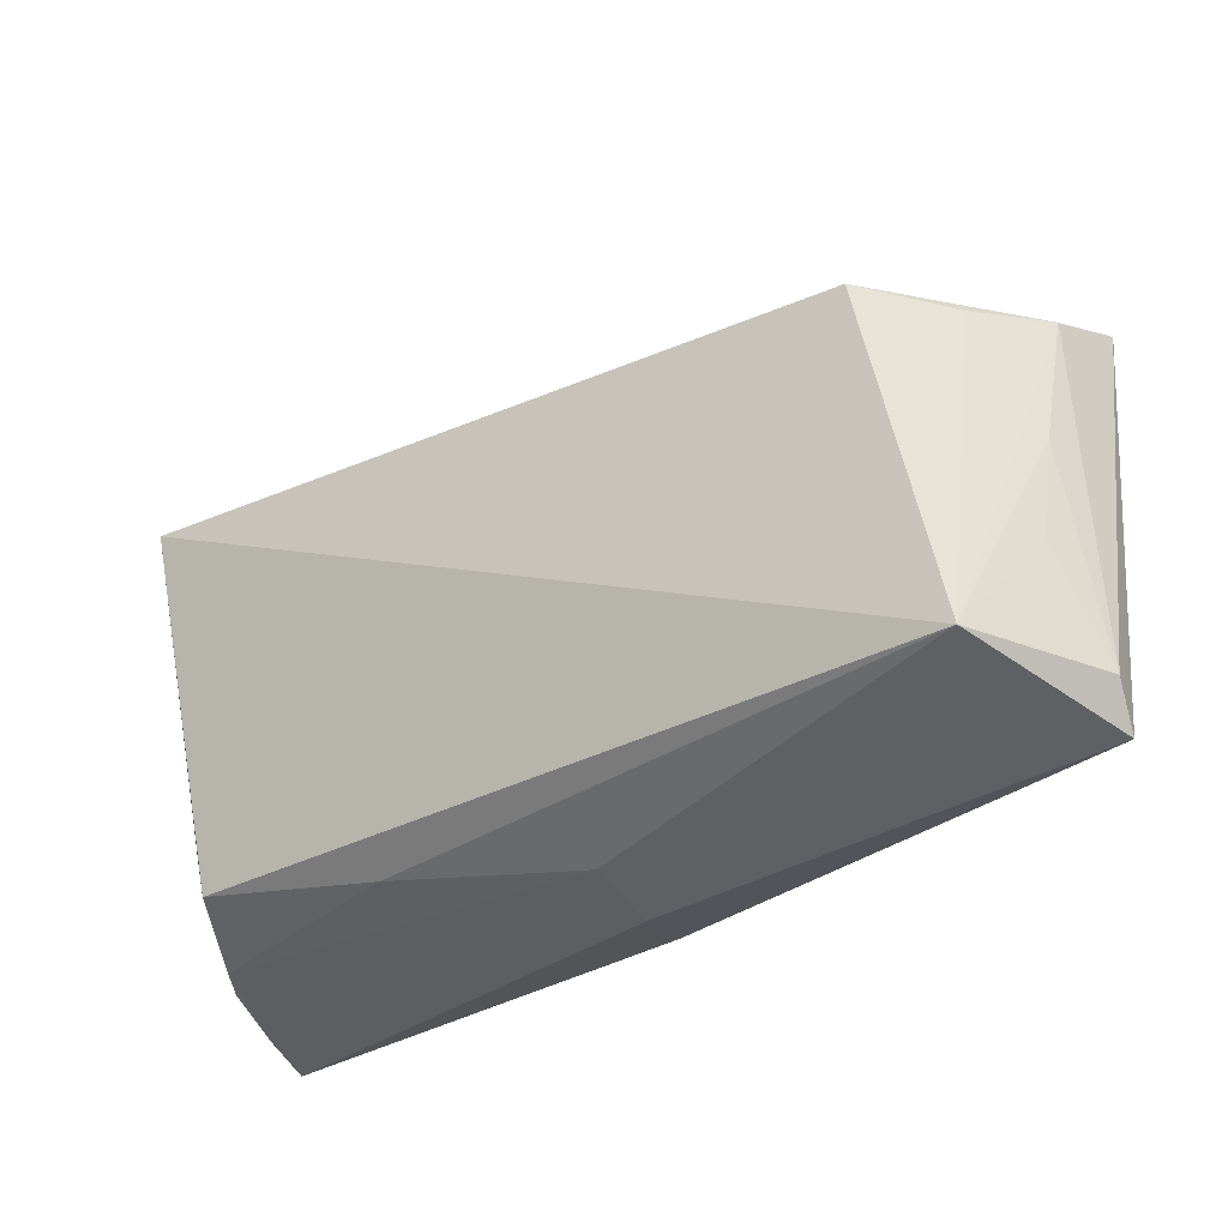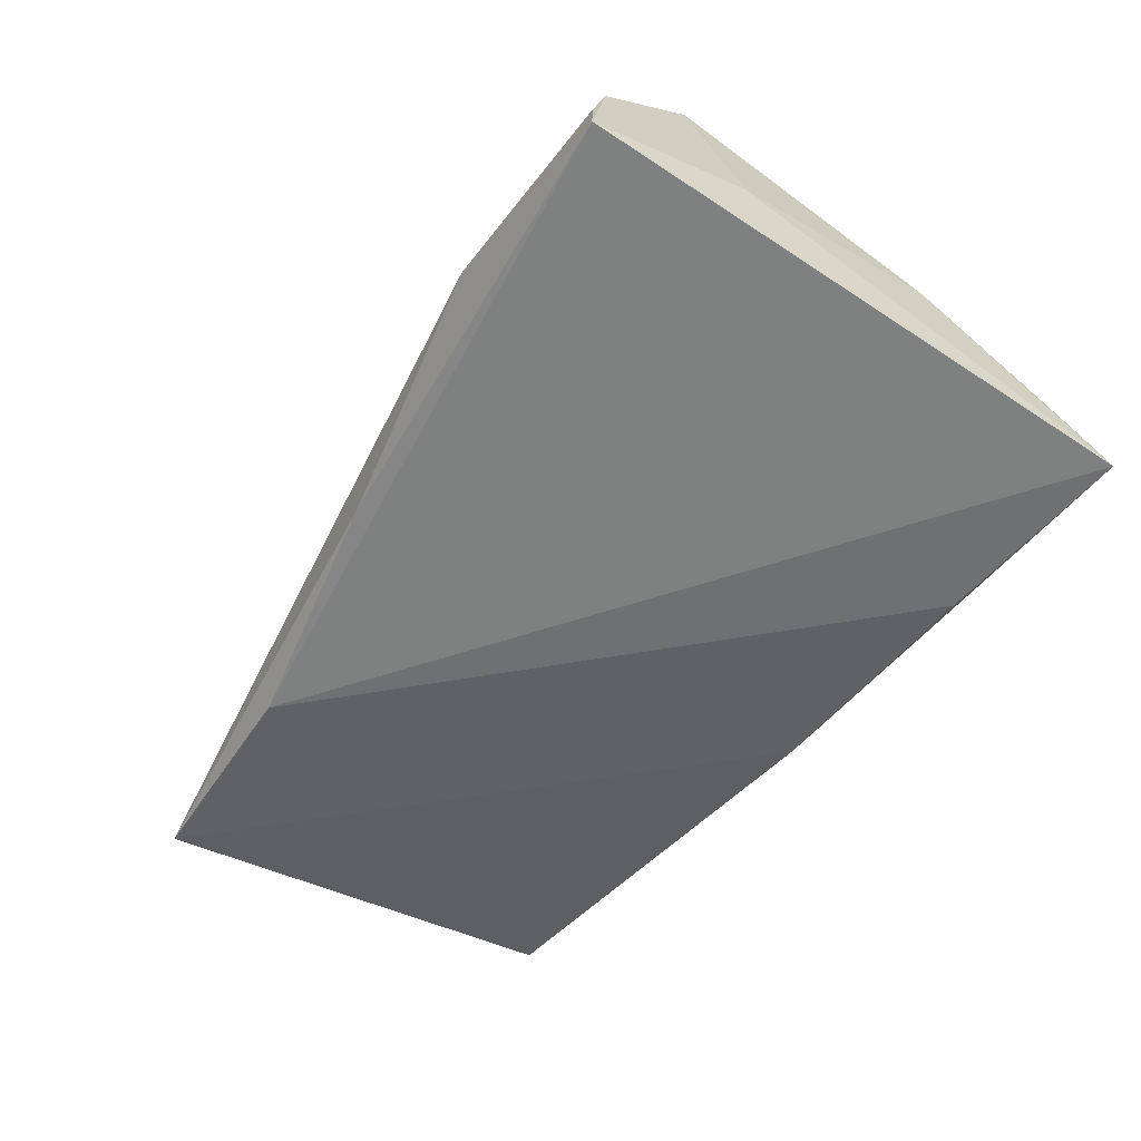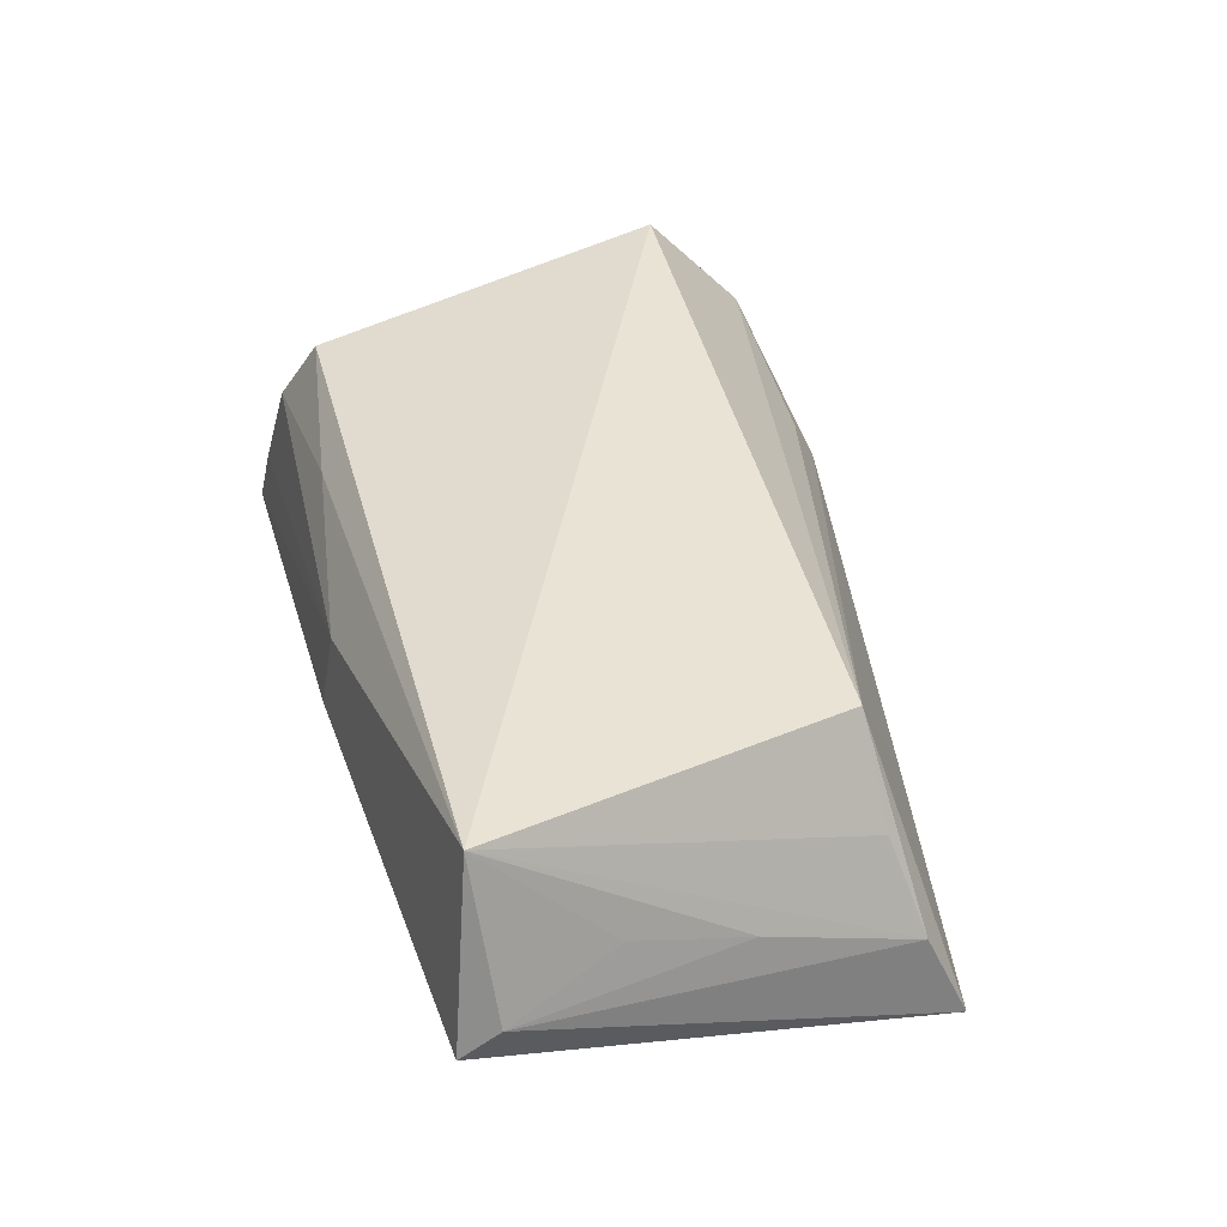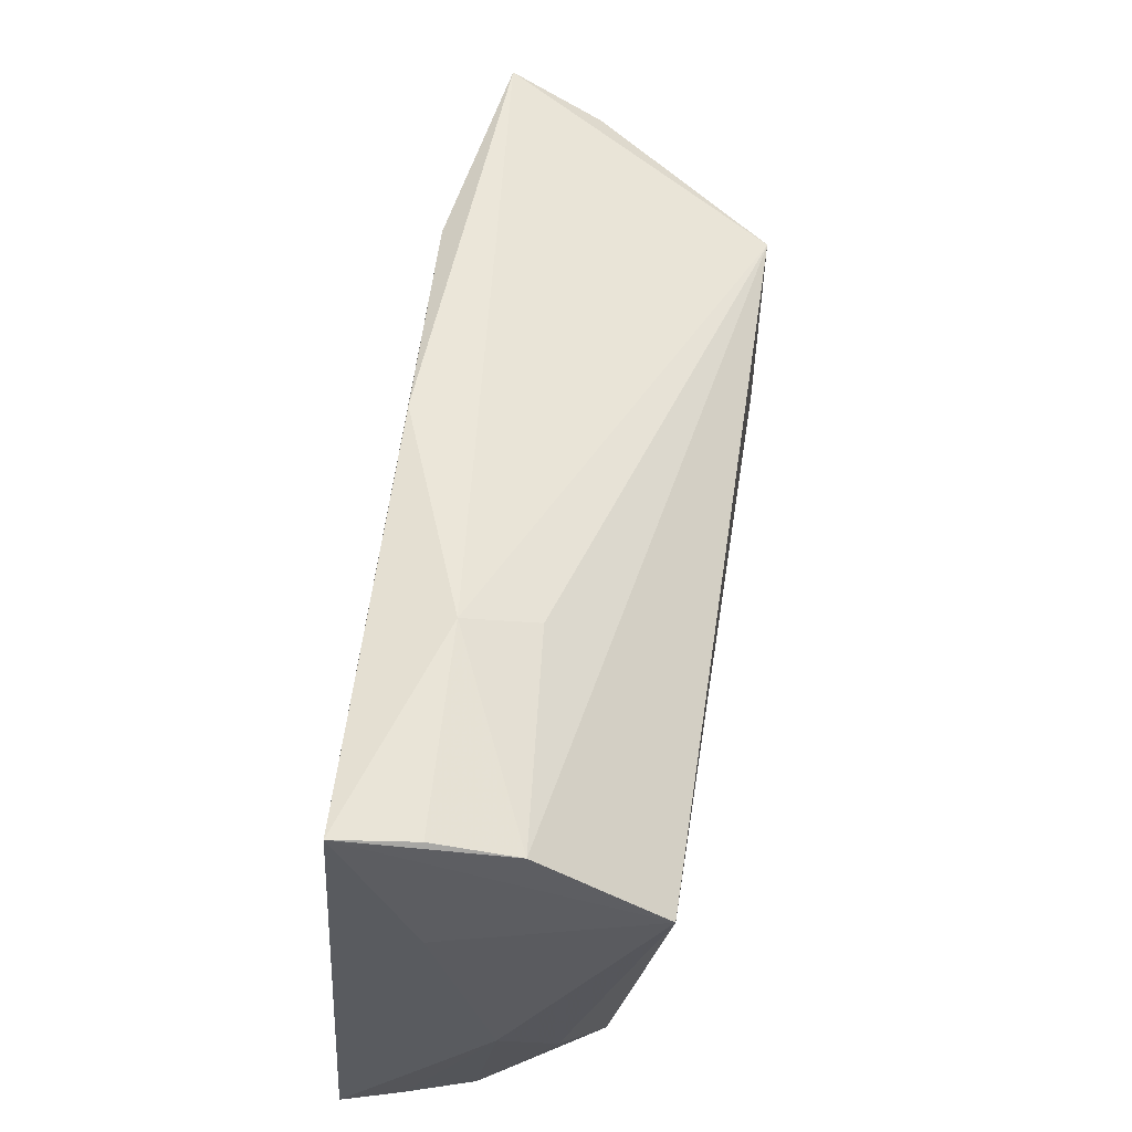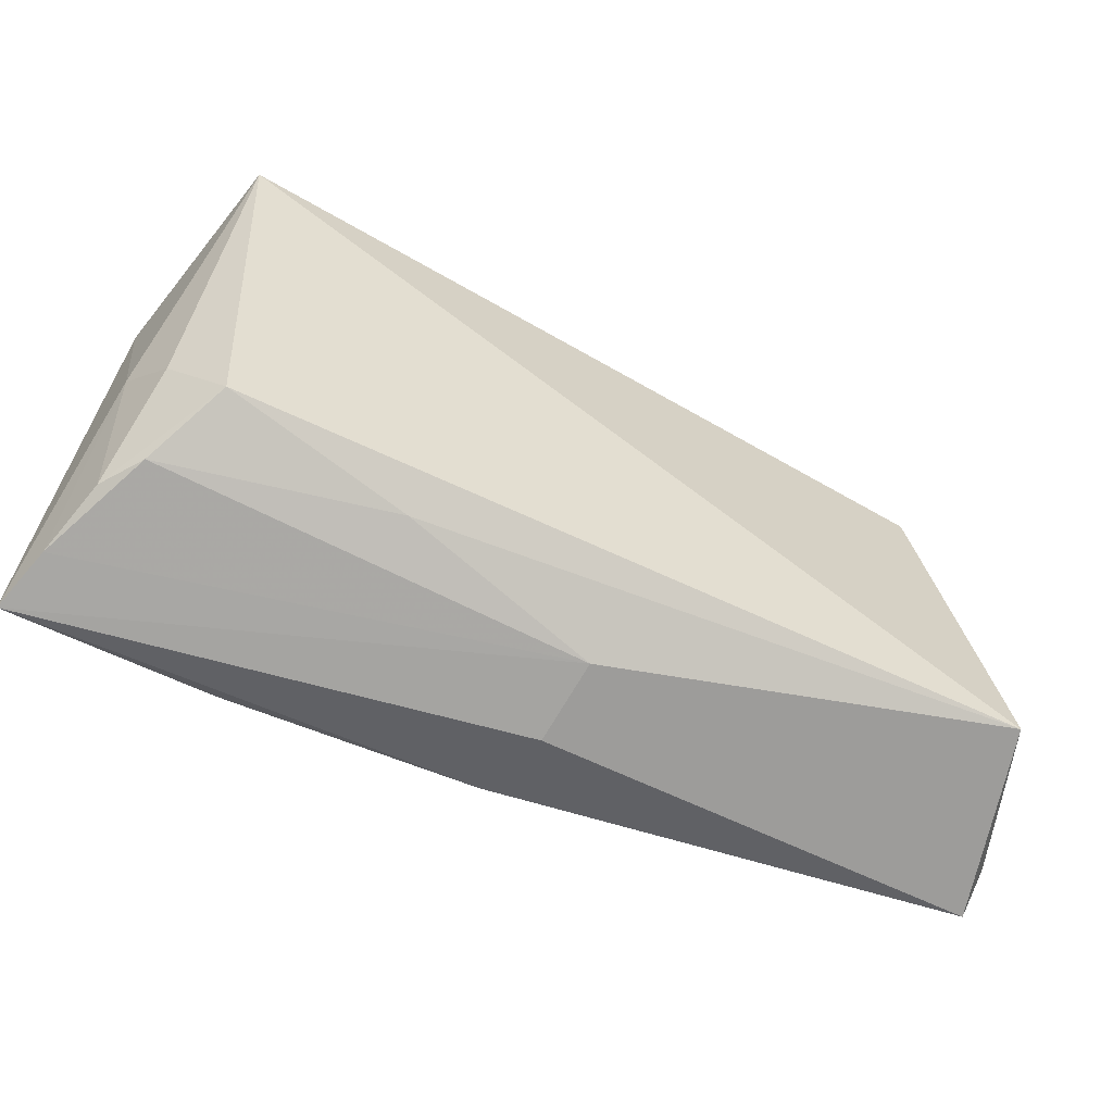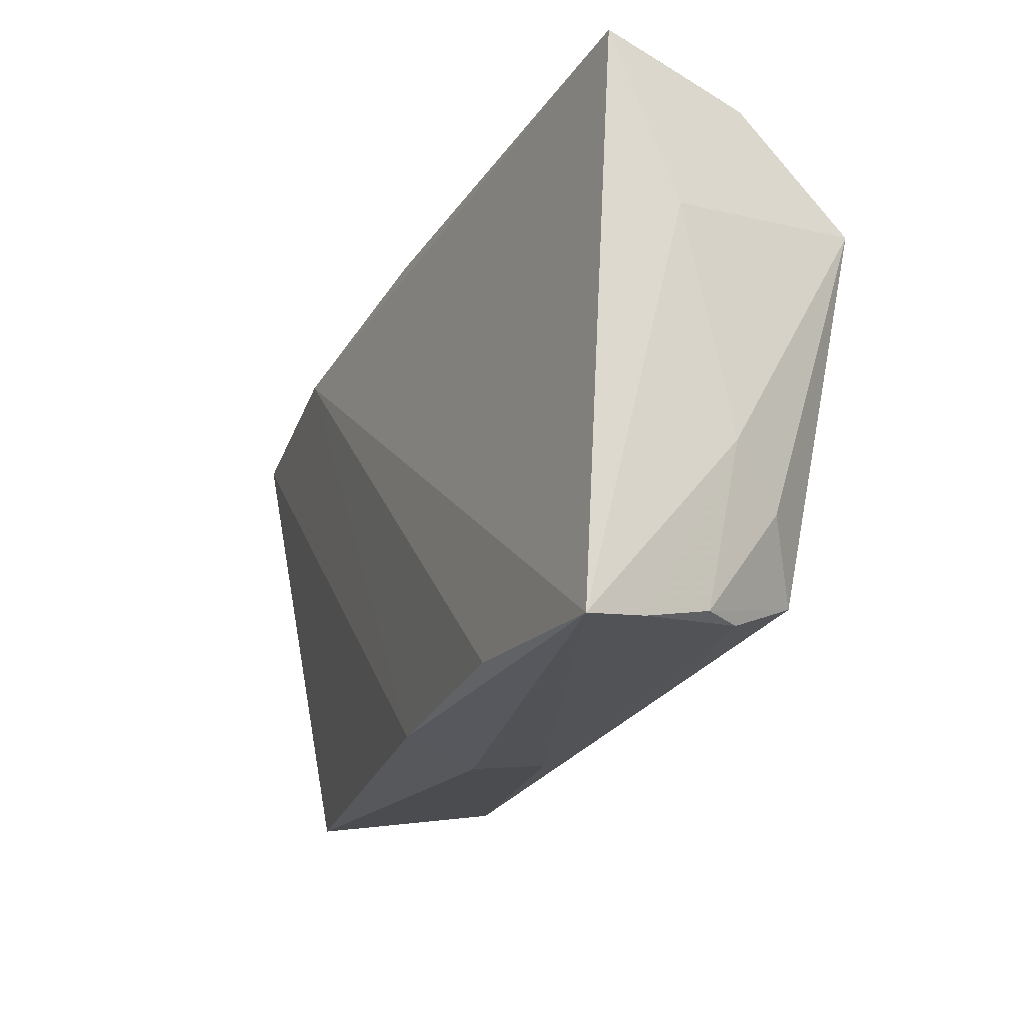
<metadata>
{"format":"obj","ext":"obj","renderer":"f3d","projection":"perspective","resolution":1024,"background":"white","views":[{"elev":-32.0,"azim":33.3,"up":"+Y"},{"elev":-56.0,"azim":-124.3,"up":"+Z"},{"elev":42.1,"azim":75.1,"up":"+Z"},{"elev":57.3,"azim":-81.4,"up":"+Y"},{"elev":-63.6,"azim":-29.6,"up":"+Y"},{"elev":-22.6,"azim":-115.4,"up":"+Y"}]}
</metadata>
<code>
v 0.0421 0.01628 0.01864
v 0.0547 0.002581 0.002862
v 0.001656 0.03161 -0.01546
v 0.05718 -0.02807 -0.003018
v -0.02499 0.03536 -0.005423
v 0.05665 0.02494 -0.0137
v -0.0496 0.03536 -0.01318
v -0.04893 -0.01015 0.001136
v -0.04581 0.0195 0.01864
v 0.05488 0.02036 -0.002884
v 0.02819 0.02758 -0.00709
v -0.01848 -0.02725 0.009655
v 0.05462 -0.01082 0.006157
v -0.04883 -0.03097 -0.01014
v 0.002497 -0.02995 -0.01357
v 0.05058 -0.02495 0.01864
v -0.04985 0.01574 -0.005134
v -0.0403 -0.02419 0.01191
v 0.05797 -0.0236 0.0009235
v 0.004963 -0.03051 0.005504
v 0.04939 0.01729 0.007536
v -0.02649 -0.03004 -0.01715
v -0.04713 -0.02866 -0.001892
v -0.02206 0.03154 0.002391
v -0.05039 -0.03228 -0.01741
v -0.04786 0.034 -0.004488
v -0.04417 -0.02858 0.002891
v 0.0296 0.02653 -0.01727
v -0.04695 0.03156 0.004683
v 0.004667 -0.03213 -0.004064
v -0.04599 -0.01632 0.007313
f 7 25 17
f 17 9 7
f 7 9 29
f 9 1 29
f 28 25 7
f 15 28 6
f 19 6 10
f 10 6 1
f 8 17 25
f 9 17 8
f 16 1 9
f 9 18 16
f 24 29 1
f 4 6 19
f 4 15 6
f 19 16 4
f 25 28 22
f 22 15 25
f 28 15 22
f 31 18 9
f 9 8 31
f 19 10 2
f 10 16 2
f 21 10 1
f 1 16 21
f 21 16 10
f 29 24 5
f 5 24 1
f 30 4 16
f 25 15 30
f 15 4 30
f 20 30 16
f 25 30 20
f 23 31 8
f 23 27 18
f 18 31 23
f 13 16 19
f 19 2 13
f 13 2 16
f 3 28 7
f 7 5 3
f 6 28 3
f 3 5 6
f 7 29 26
f 26 5 7
f 29 5 26
f 1 6 11
f 11 5 1
f 6 5 11
f 18 27 12
f 27 20 12
f 12 16 18
f 12 20 16
f 27 23 14
f 25 20 14
f 14 20 27
f 14 8 25
f 14 23 8

</code>
